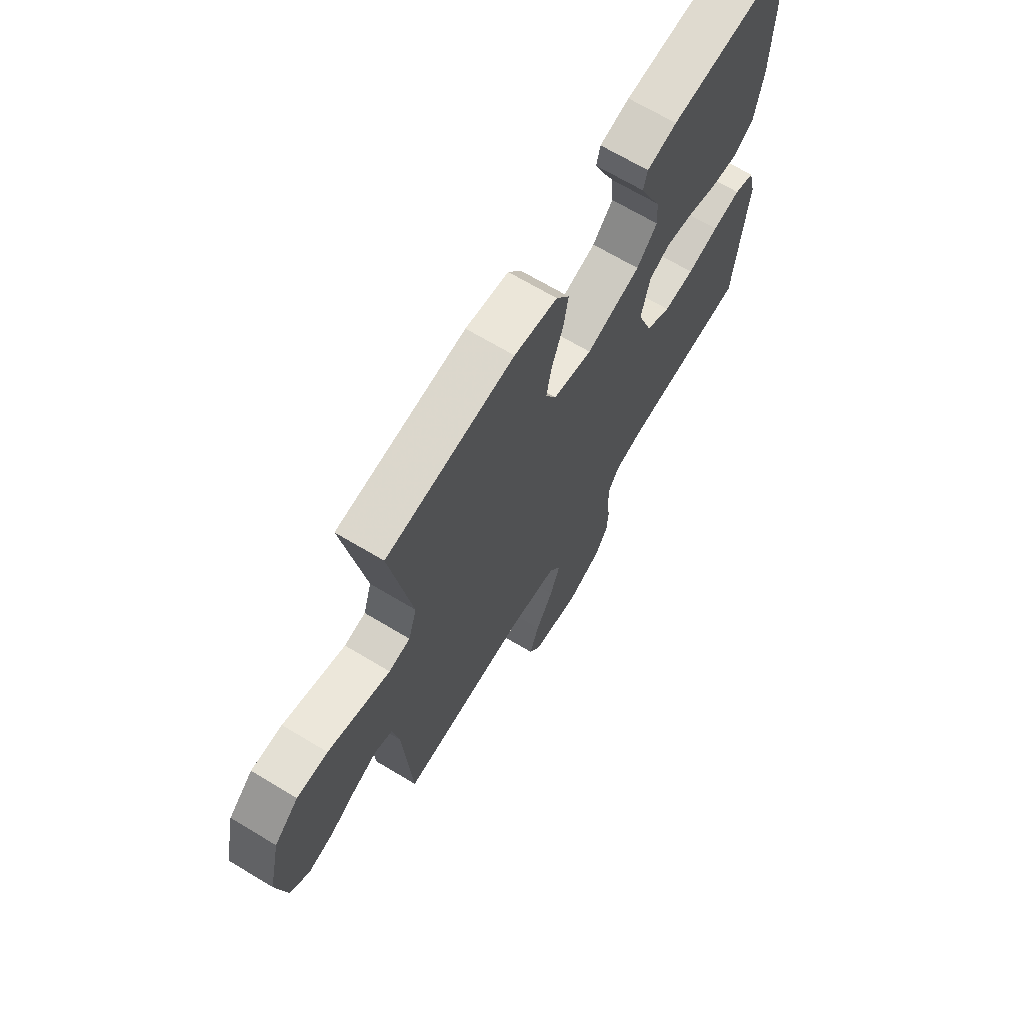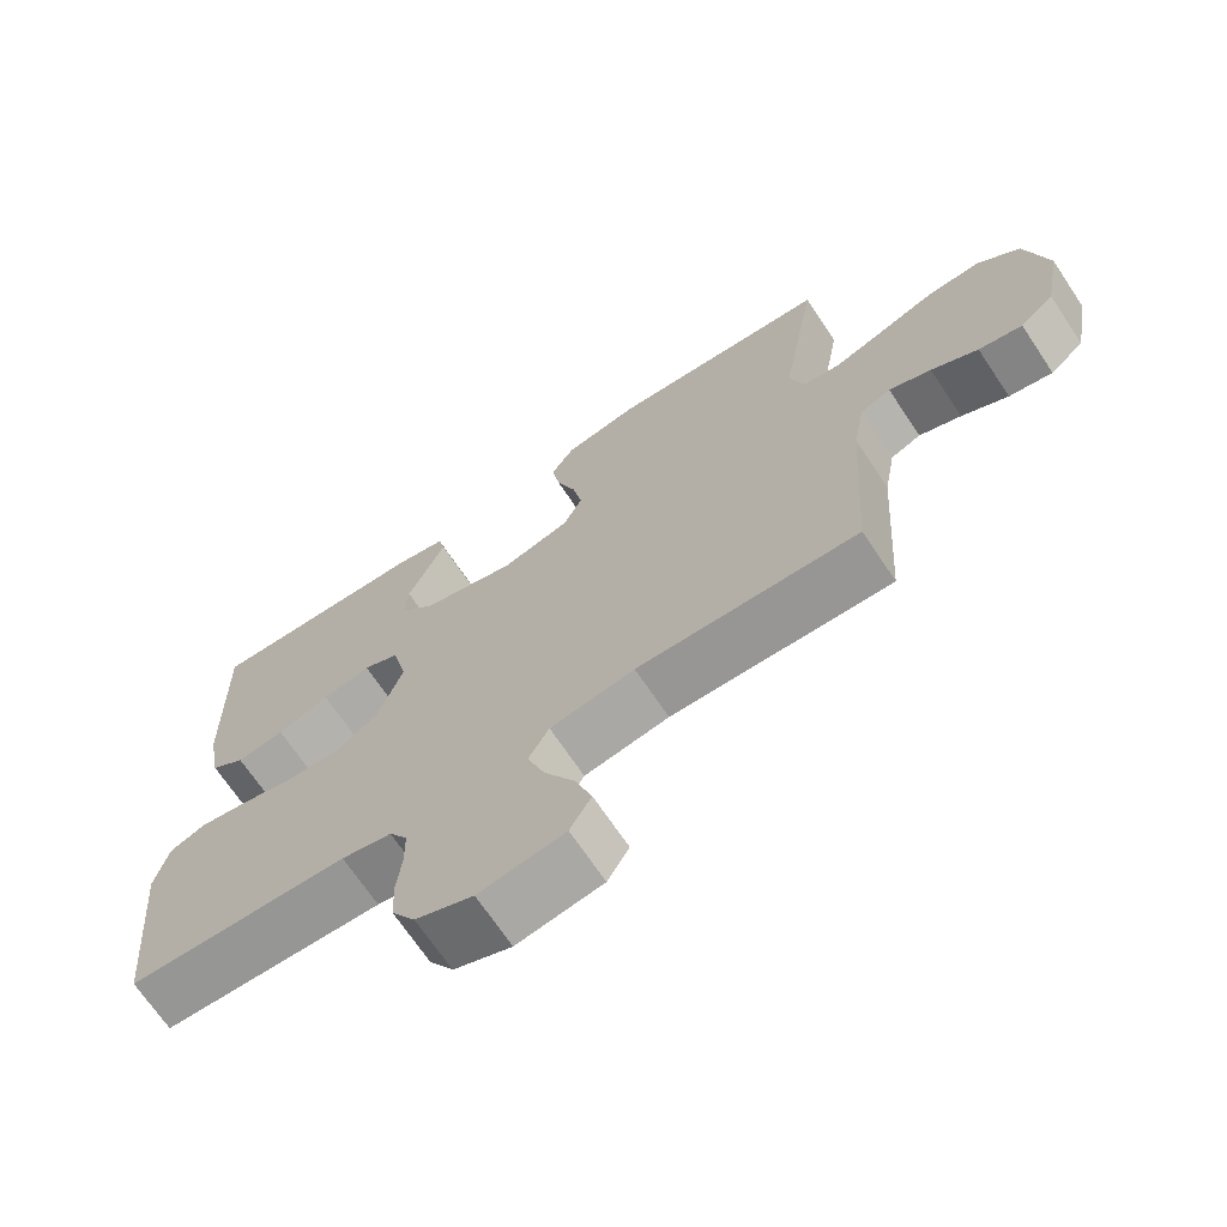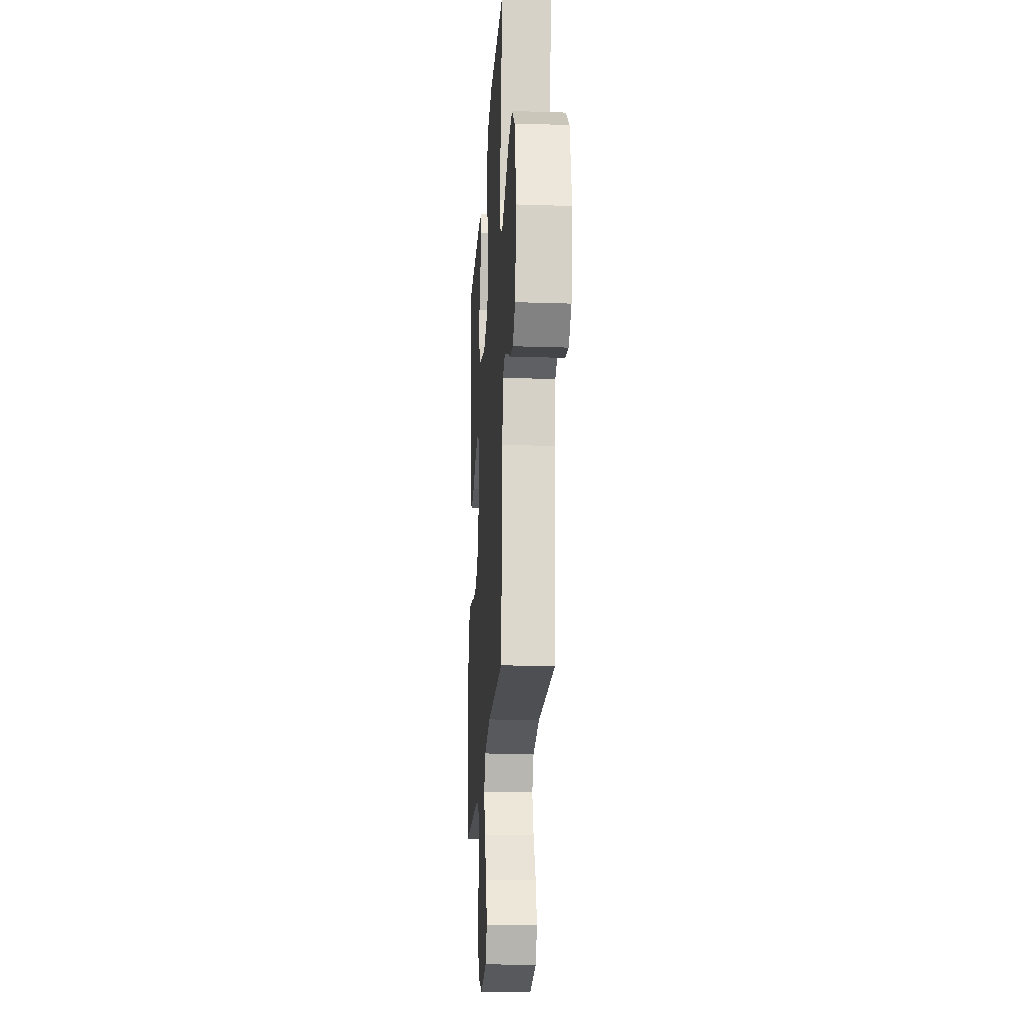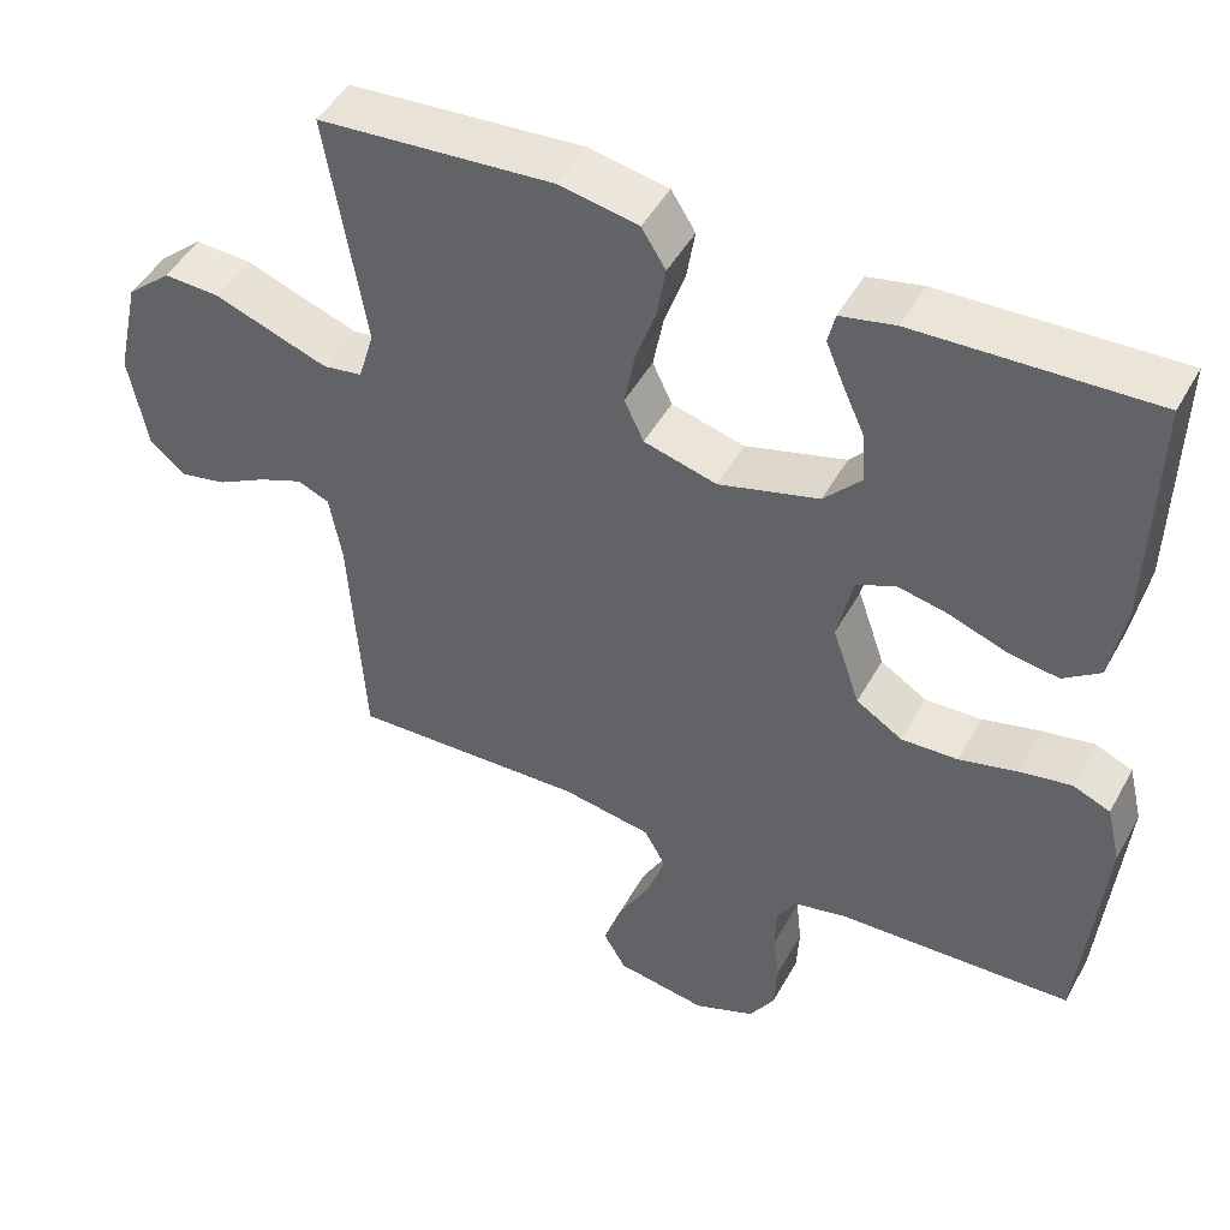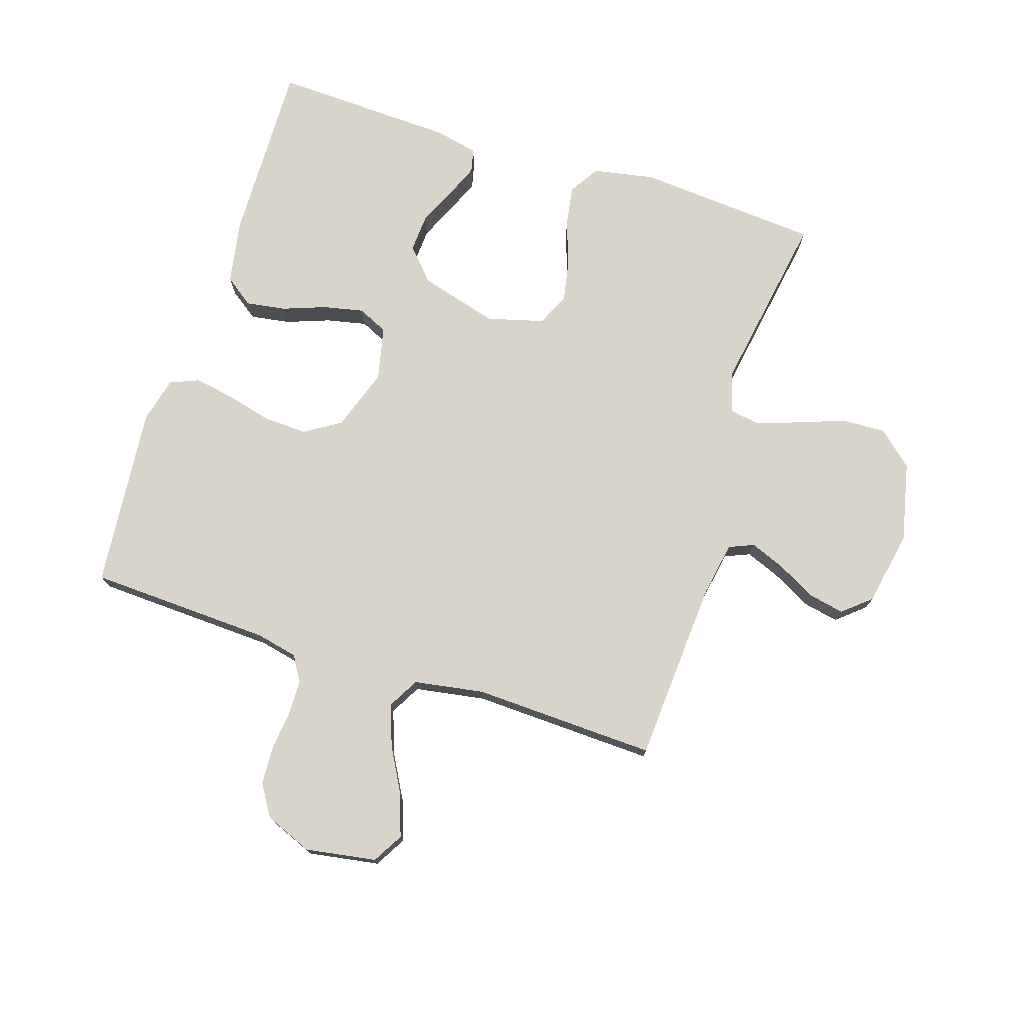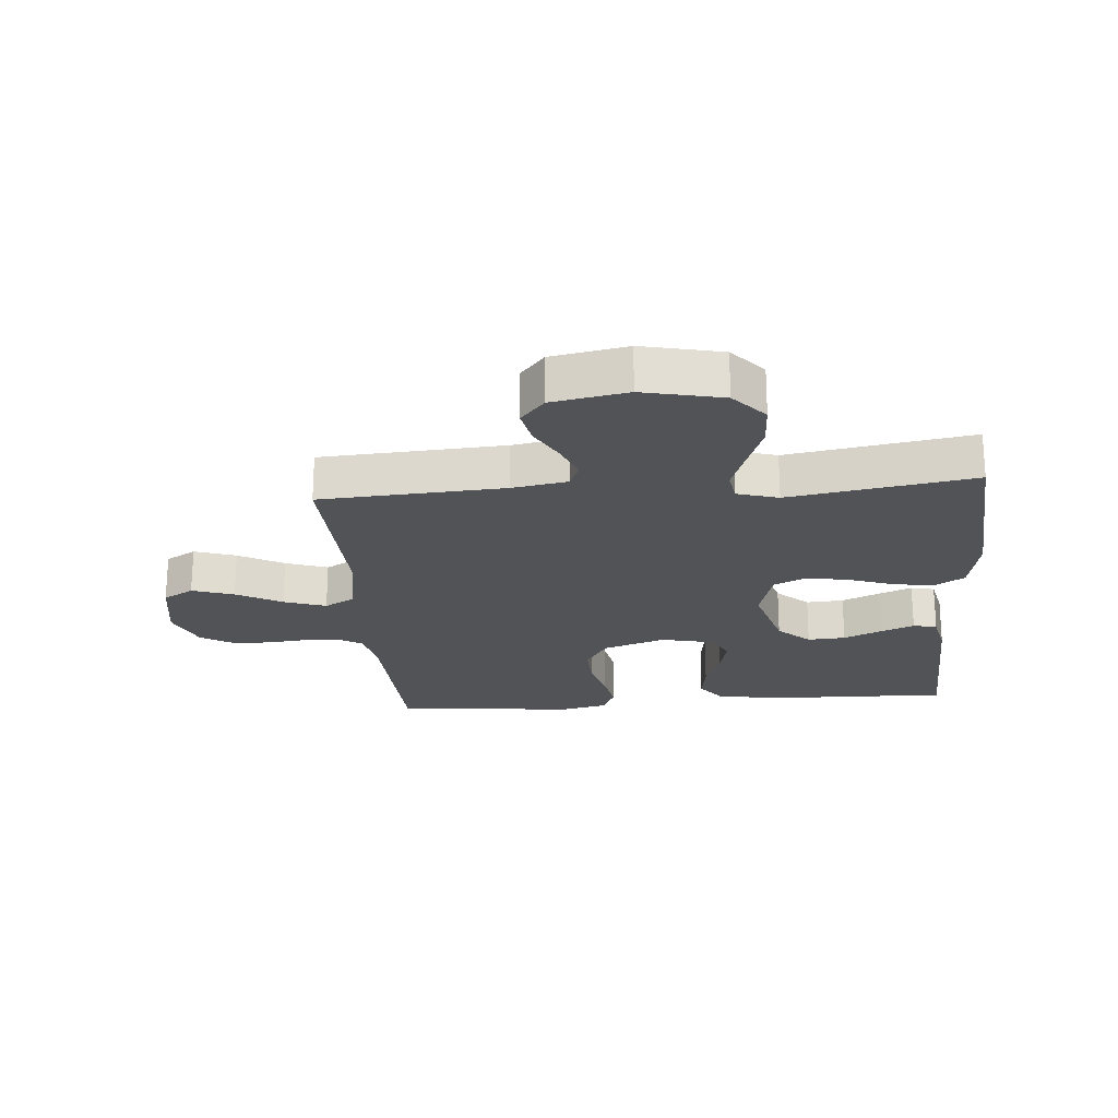
<metadata>
{"format":"obj","ext":"obj","renderer":"f3d","projection":"perspective","resolution":1024,"background":"white","views":[{"elev":68.6,"azim":-59.0,"up":"+Z"},{"elev":-69.4,"azim":-146.2,"up":"+Z"},{"elev":-20.3,"azim":-93.4,"up":"+Z"},{"elev":47.2,"azim":27.7,"up":"+Z"},{"elev":75.2,"azim":-162.2,"up":"+Y"},{"elev":-22.1,"azim":-85.3,"up":"+Y"}]}
</metadata>
<code>
v 0.5 0.07 -0.5
v 0.2 0.07 -0.513
v 0.132 0.07 -0.528
v 0.107 0.07 -0.569
v 0.106 0.07 -0.627
v 0.113 0.07 -0.691
v 0.11 0.07 -0.754
v 0.078 0.07 -0.806
v 0 0.07 -0.838
v -0.116 0.07 -0.819
v -0.145 0.07 -0.769
v -0.122 0.07 -0.701
v -0.081 0.07 -0.627
v -0.057 0.07 -0.558
v -0.085 0.07 -0.508
v -0.2 0.07 -0.489
v -0.5 0.07 -0.5
v -0.519 0.07 -0.2
v -0.535 0.07 -0.11
v -0.576 0.07 -0.093
v -0.633 0.07 -0.116
v -0.696 0.07 -0.15
v -0.755 0.07 -0.162
v -0.801 0.07 -0.123
v -0.824 0.07 0
v -0.795 0.07 0.13
v -0.738 0.07 0.18
v -0.666 0.07 0.177
v -0.589 0.07 0.149
v -0.52 0.07 0.125
v -0.47 0.07 0.133
v -0.45 0.07 0.2
v -0.5 0.07 0.5
v -0.2 0.07 0.523
v -0.099 0.07 0.504
v -0.068 0.07 0.455
v -0.079 0.07 0.388
v -0.105 0.07 0.314
v -0.118 0.07 0.245
v -0.093 0.07 0.192
v 0 0.07 0.167
v 0.128 0.07 0.203
v 0.176 0.07 0.255
v 0.172 0.07 0.317
v 0.144 0.07 0.379
v 0.121 0.07 0.434
v 0.13 0.07 0.473
v 0.2 0.07 0.488
v 0.5 0.07 0.5
v 0.493 0.07 0.2
v 0.474 0.07 0.095
v 0.427 0.07 0.061
v 0.362 0.07 0.071
v 0.291 0.07 0.097
v 0.225 0.07 0.111
v 0.176 0.07 0.088
v 0.156 0.07 0
v 0.191 0.07 -0.102
v 0.25 0.07 -0.139
v 0.322 0.07 -0.136
v 0.396 0.07 -0.117
v 0.462 0.07 -0.105
v 0.51 0.07 -0.125
v 0.528 0.07 -0.2
v 0.5 0 -0.5
v 0.2 0 -0.513
v 0.132 0 -0.528
v 0.107 0 -0.569
v 0.106 0 -0.627
v 0.113 0 -0.691
v 0.11 0 -0.754
v 0.078 0 -0.806
v 0 0 -0.838
v -0.116 0 -0.819
v -0.145 0 -0.769
v -0.122 0 -0.701
v -0.081 0 -0.627
v -0.057 0 -0.558
v -0.085 0 -0.508
v -0.2 0 -0.489
v -0.5 0 -0.5
v -0.519 0 -0.2
v -0.535 0 -0.11
v -0.576 0 -0.093
v -0.633 0 -0.116
v -0.696 0 -0.15
v -0.755 0 -0.162
v -0.801 0 -0.123
v -0.824 0 0
v -0.795 0 0.13
v -0.738 0 0.18
v -0.666 0 0.177
v -0.589 0 0.149
v -0.52 0 0.125
v -0.47 0 0.133
v -0.45 0 0.2
v -0.5 0 0.5
v -0.2 0 0.523
v -0.099 0 0.504
v -0.068 0 0.455
v -0.079 0 0.388
v -0.105 0 0.314
v -0.118 0 0.245
v -0.093 0 0.192
v 0 0 0.167
v 0.128 0 0.203
v 0.176 0 0.255
v 0.172 0 0.317
v 0.144 0 0.379
v 0.121 0 0.434
v 0.13 0 0.473
v 0.2 0 0.488
v 0.5 0 0.5
v 0.493 0 0.2
v 0.474 0 0.095
v 0.427 0 0.061
v 0.362 0 0.071
v 0.291 0 0.097
v 0.225 0 0.111
v 0.176 0 0.088
v 0.156 0 0
v 0.191 0 -0.102
v 0.25 0 -0.139
v 0.322 0 -0.136
v 0.396 0 -0.117
v 0.462 0 -0.105
v 0.51 0 -0.125
v 0.528 0 -0.2
f 63 64 1 2
f 60 61 62 63
f 60 63 2 3
f 59 60 3 4
f 58 59 4
f 57 58 4
f 51 52 53 54
f 51 54 55
f 50 51 55
f 49 50 55
f 48 49 55 56
f 44 45 46 47
f 44 47 48
f 43 44 48
f 35 36 37 38
f 35 38 39
f 32 33 34 35
f 31 32 35 39
f 26 27 28 29
f 26 29 30
f 25 26 30
f 24 25 30 31
f 21 22 23 24
f 20 21 24 31
f 16 17 18
f 15 16 18 19
f 10 11 12 13
f 10 13 14
f 9 10 14
f 8 9 14
f 5 6 7 8
f 4 5 8 14
f 57 4 14 15
f 43 48 56 57
f 42 43 57 15
f 20 31 39 40
f 19 20 40 41
f 15 19 41 42
f 66 65 128 127
f 127 126 125 124
f 67 66 127 124
f 68 67 124 123
f 68 123 122
f 68 122 121
f 118 117 116 115
f 119 118 115
f 119 115 114
f 119 114 113
f 120 119 113 112
f 111 110 109 108
f 112 111 108
f 112 108 107
f 102 101 100 99
f 103 102 99
f 99 98 97 96
f 103 99 96 95
f 93 92 91 90
f 94 93 90
f 94 90 89
f 95 94 89 88
f 88 87 86 85
f 95 88 85 84
f 82 81 80
f 83 82 80 79
f 77 76 75 74
f 78 77 74
f 78 74 73
f 78 73 72
f 72 71 70 69
f 78 72 69 68
f 79 78 68 121
f 121 120 112 107
f 79 121 107 106
f 104 103 95 84
f 105 104 84 83
f 106 105 83 79
f 1 65 66 2
f 2 66 67 3
f 3 67 68 4
f 4 68 69 5
f 5 69 70 6
f 6 70 71 7
f 7 71 72 8
f 8 72 73 9
f 9 73 74 10
f 10 74 75 11
f 11 75 76 12
f 12 76 77 13
f 13 77 78 14
f 14 78 79 15
f 15 79 80 16
f 16 80 81 17
f 17 81 82 18
f 18 82 83 19
f 19 83 84 20
f 20 84 85 21
f 21 85 86 22
f 22 86 87 23
f 23 87 88 24
f 24 88 89 25
f 25 89 90 26
f 26 90 91 27
f 27 91 92 28
f 28 92 93 29
f 29 93 94 30
f 30 94 95 31
f 31 95 96 32
f 32 96 97 33
f 33 97 98 34
f 34 98 99 35
f 35 99 100 36
f 36 100 101 37
f 37 101 102 38
f 38 102 103 39
f 39 103 104 40
f 40 104 105 41
f 41 105 106 42
f 42 106 107 43
f 43 107 108 44
f 44 108 109 45
f 45 109 110 46
f 46 110 111 47
f 47 111 112 48
f 48 112 113 49
f 49 113 114 50
f 50 114 115 51
f 51 115 116 52
f 52 116 117 53
f 53 117 118 54
f 54 118 119 55
f 55 119 120 56
f 56 120 121 57
f 57 121 122 58
f 58 122 123 59
f 59 123 124 60
f 60 124 125 61
f 61 125 126 62
f 62 126 127 63
f 63 127 128 64
f 64 128 65 1

</code>
